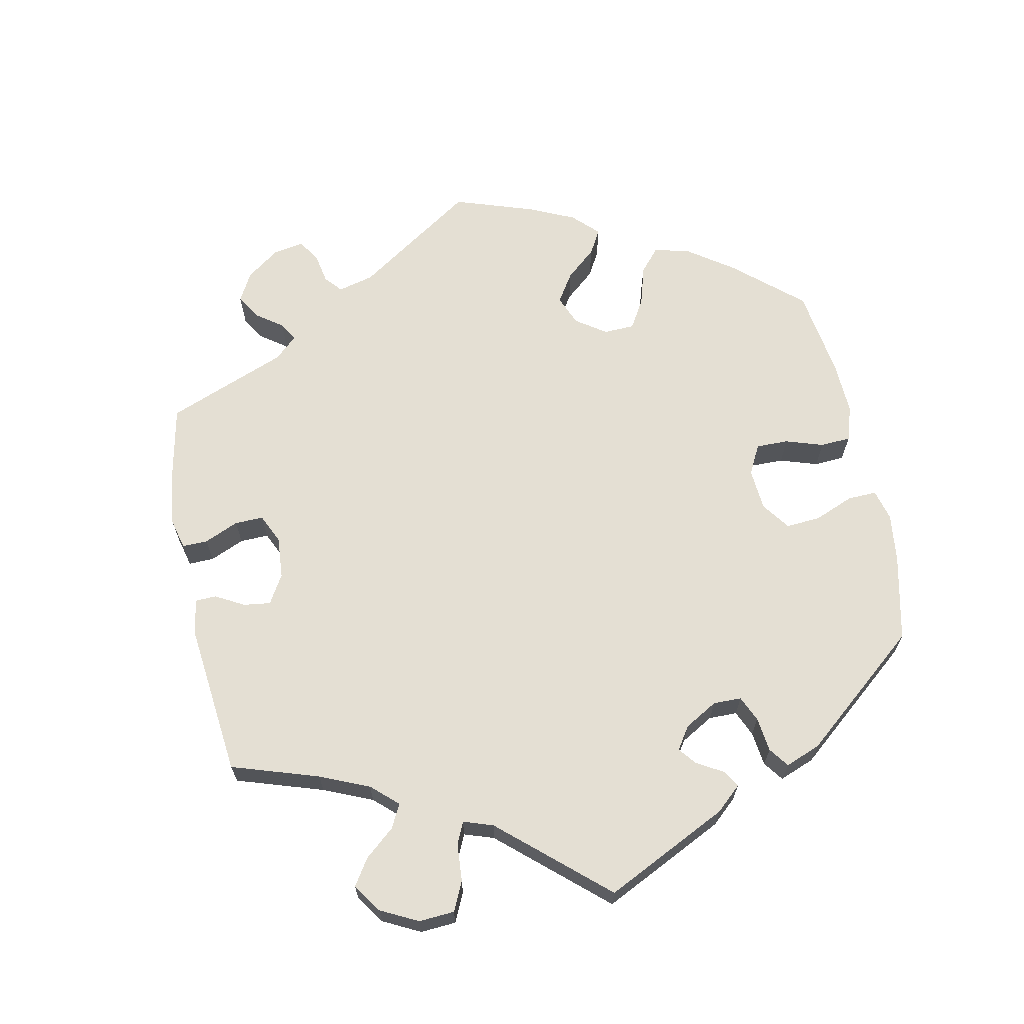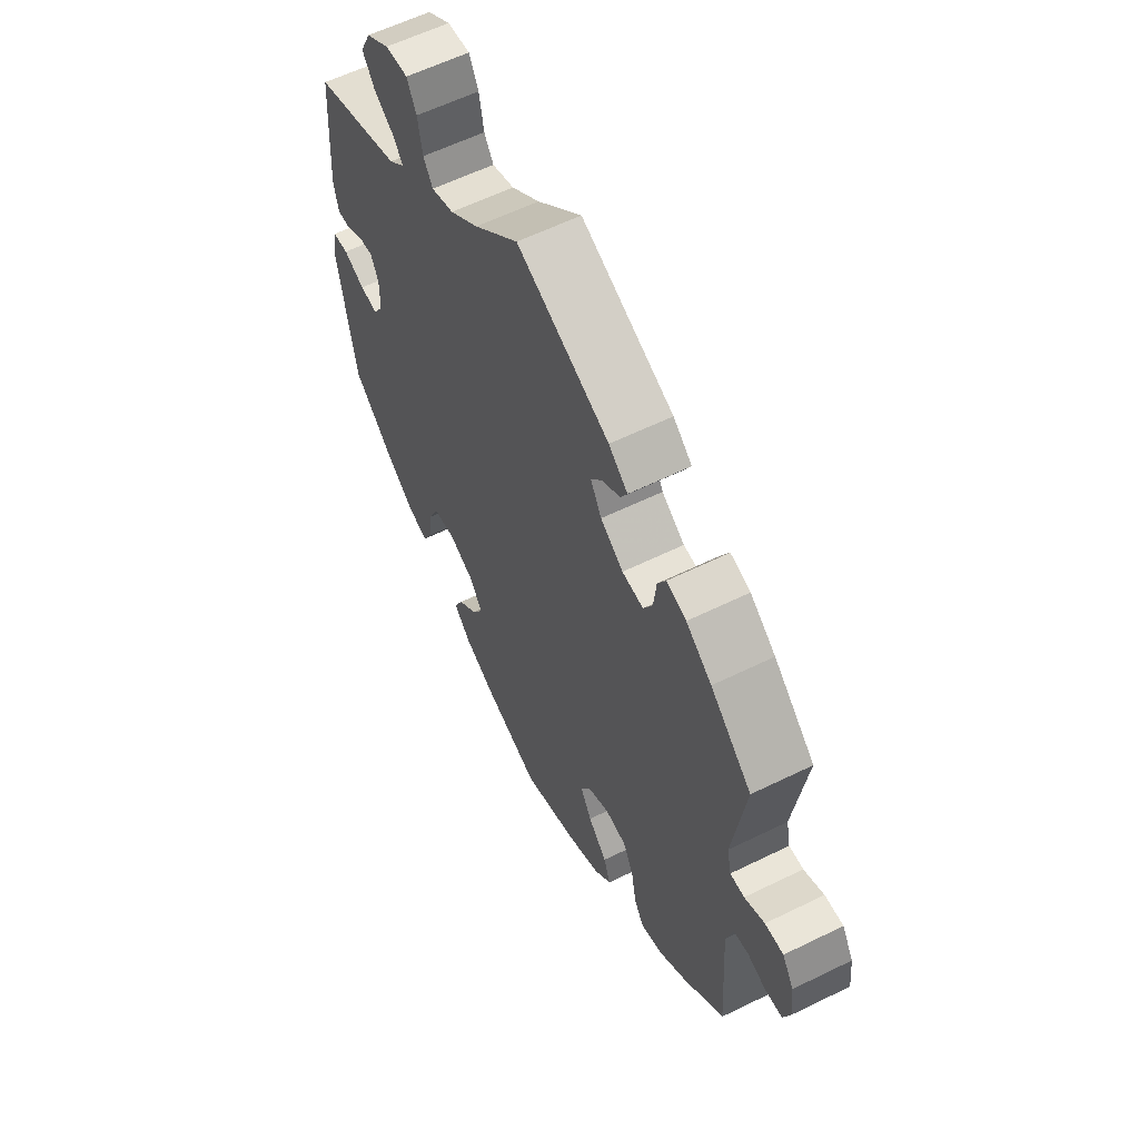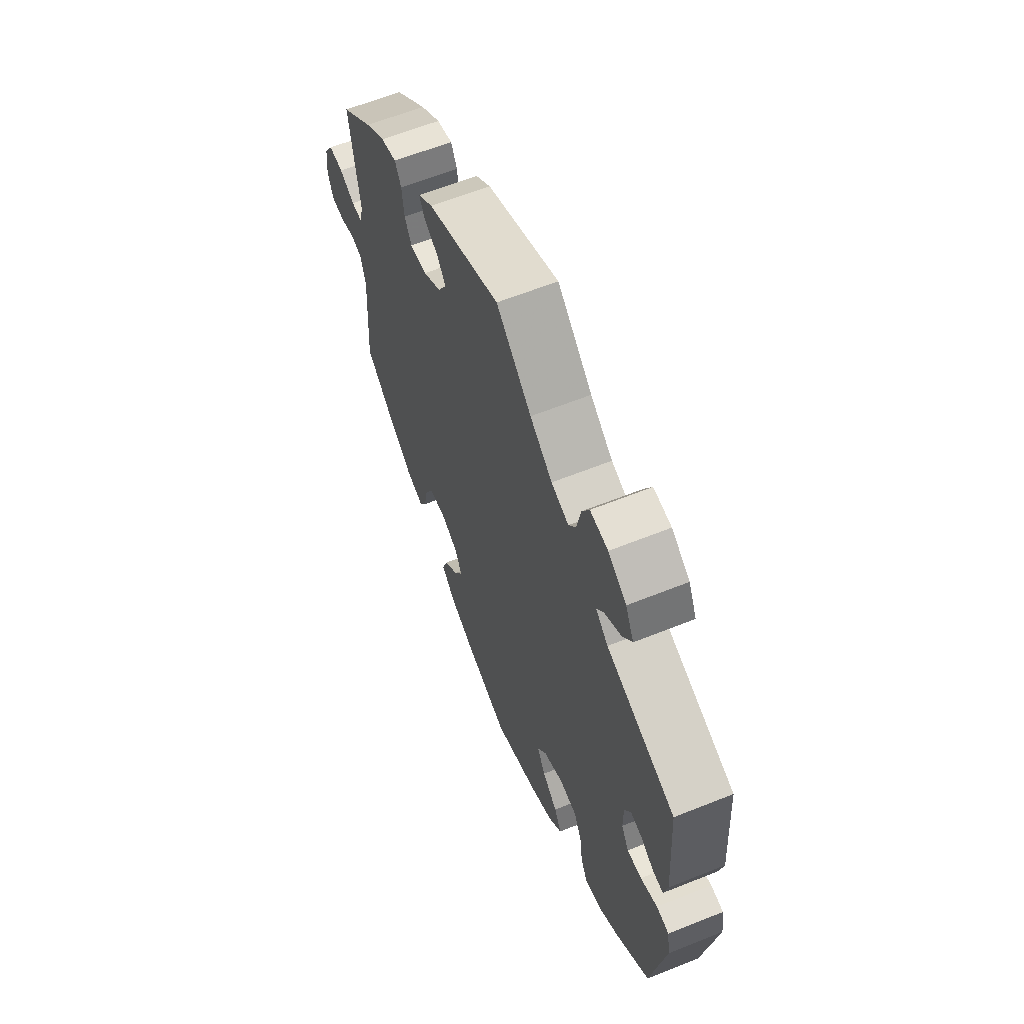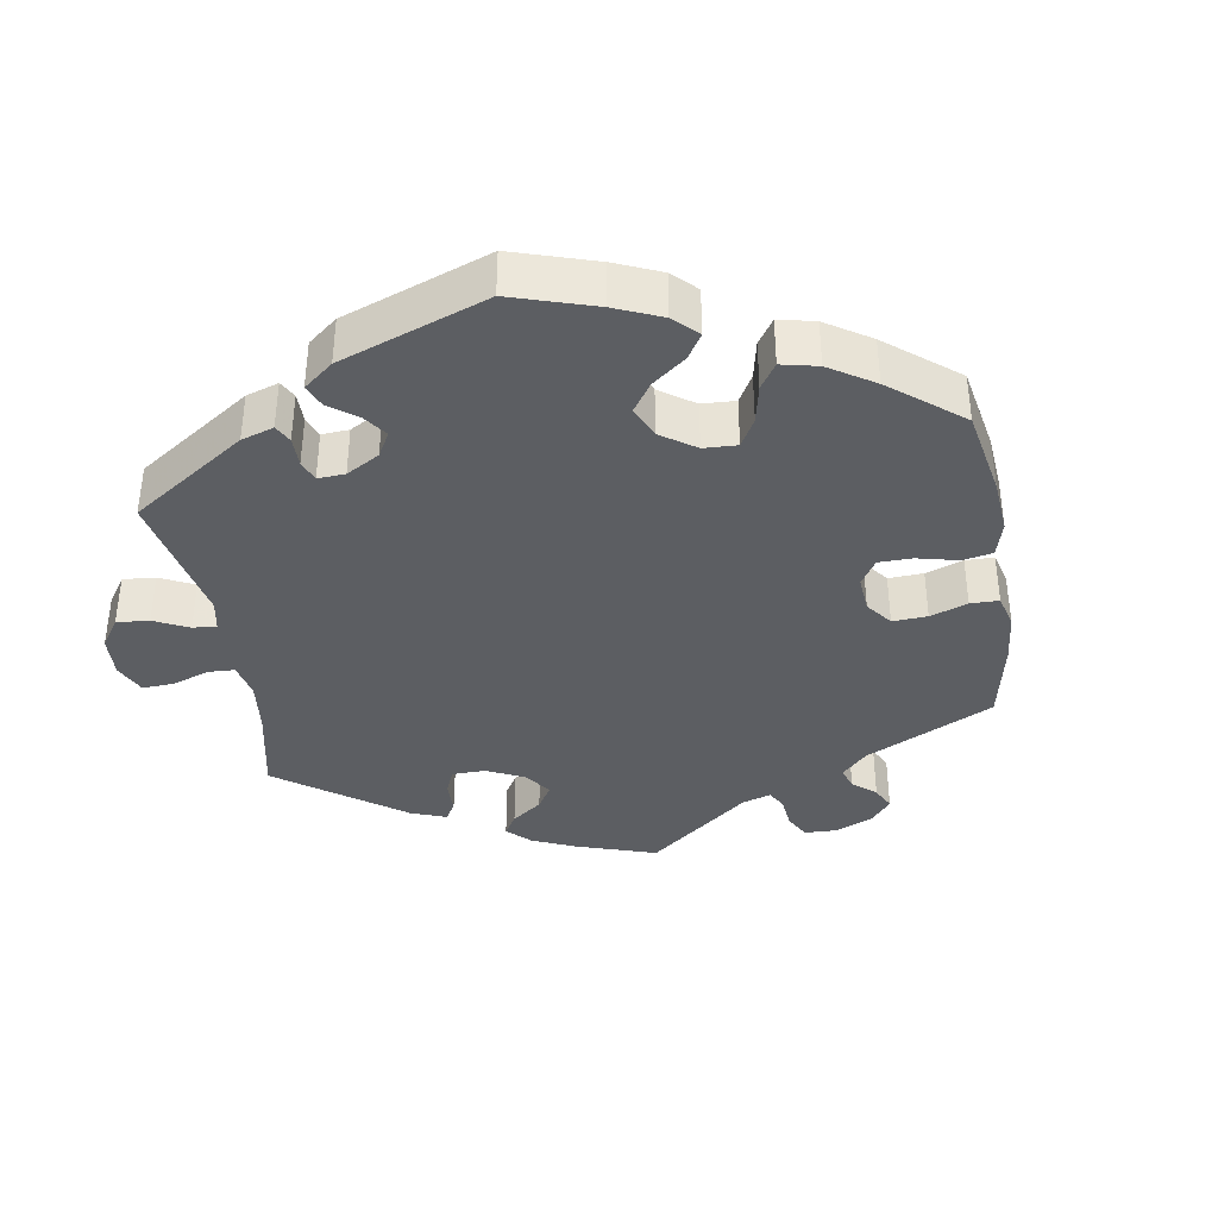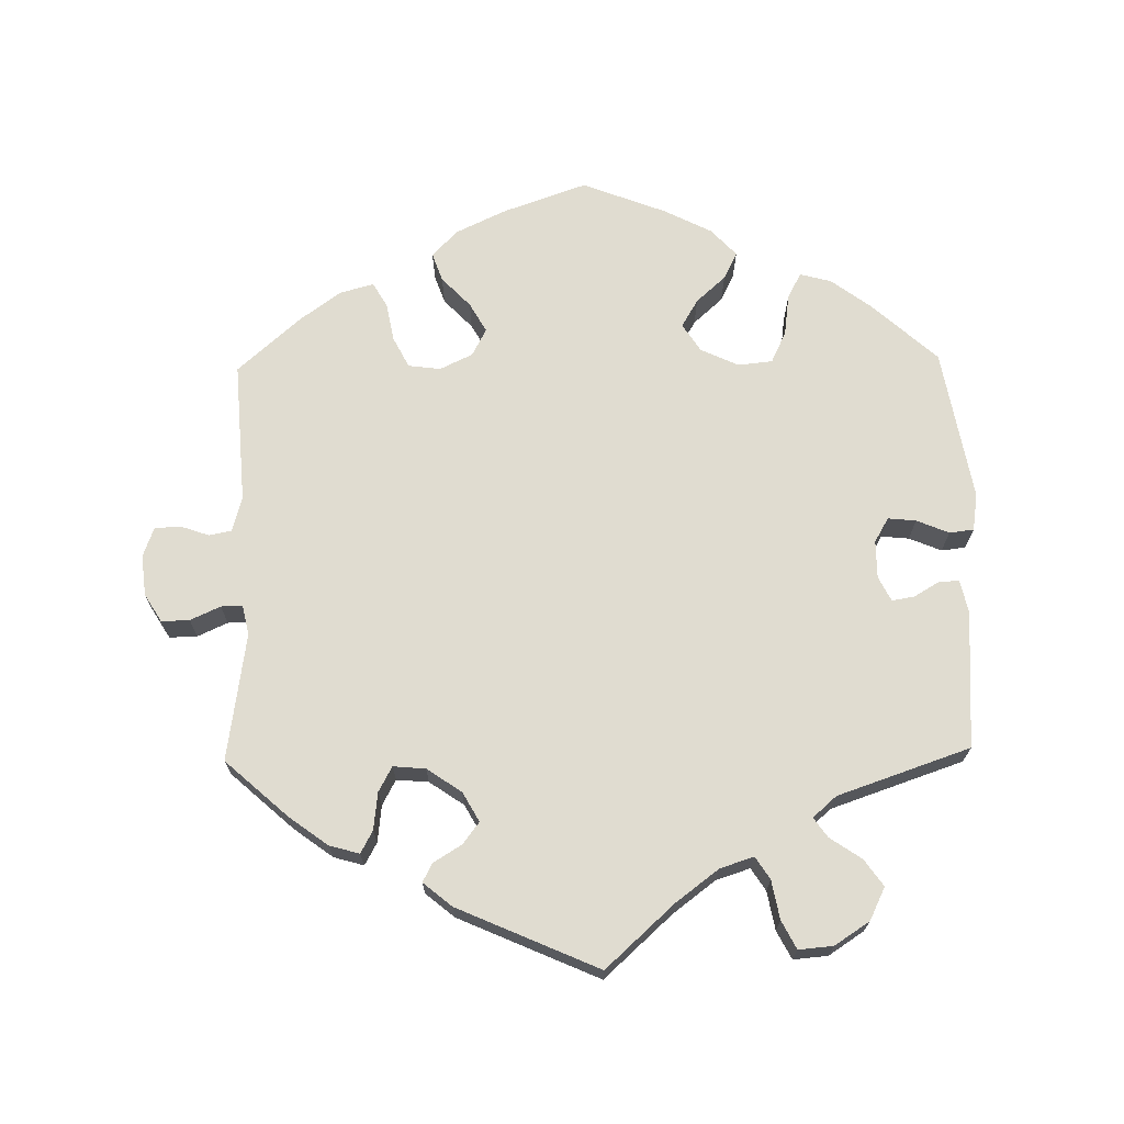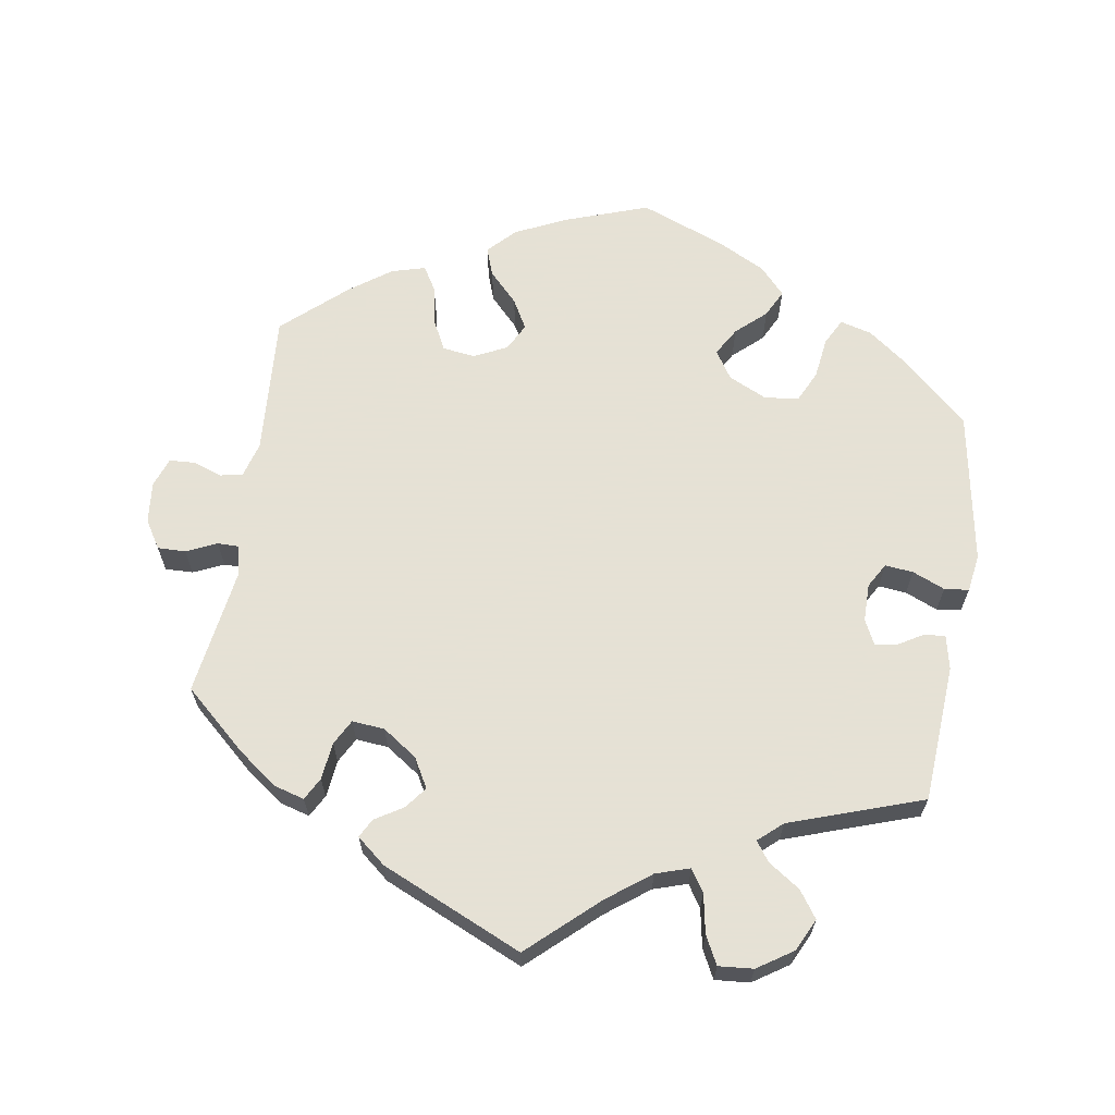
<metadata>
{"format":"obj","ext":"obj","renderer":"f3d","projection":"perspective","resolution":1024,"background":"white","views":[{"elev":66.4,"azim":48.5,"up":"+Y"},{"elev":59.3,"azim":-116.8,"up":"+Z"},{"elev":62.5,"azim":67.9,"up":"+Z"},{"elev":-37.6,"azim":129.5,"up":"+Y"},{"elev":69.7,"azim":-1.1,"up":"+Y"},{"elev":64.9,"azim":9.0,"up":"+Y"}]}
</metadata>
<code>
v -0.488 0.07 -0.091
v -0.502 0.07 -0.042
v -0.533 0.07 -0.036
v -0.573 0.07 -0.05
v -0.609 0.07 -0.048
v -0.624 0.07 -0.007
v -0.618 0.07 0.05
v -0.594 0.07 0.089
v -0.555 0.07 0.088
v -0.513 0.07 0.069
v -0.483 0.07 0.069
v -0.474 0.07 0.11
v -0.501 0.07 0.288
v -0.414 0.07 0.366
v -0.36 0.07 0.406
v -0.318 0.07 0.418
v -0.301 0.07 0.387
v -0.295 0.07 0.335
v -0.276 0.07 0.3
v -0.231 0.07 0.304
v -0.183 0.07 0.337
v -0.16 0.07 0.378
v -0.183 0.07 0.408
v -0.222 0.07 0.432
v -0.236 0.07 0.458
v -0.196 0.07 0.491
v 0 0.07 0.578
v 0.095 0.07 0.492
v 0.155 0.07 0.447
v 0.202 0.07 0.432
v 0.222 0.07 0.463
v 0.232 0.07 0.517
v 0.252 0.07 0.556
v 0.3 0.07 0.552
v 0.349 0.07 0.52
v 0.371 0.07 0.475
v 0.345 0.07 0.438
v 0.301 0.07 0.408
v 0.282 0.07 0.381
v 0.315 0.07 0.352
v 0.5 0.07 0.289
v 0.513 0.07 0.097
v 0.503 0.07 0.051
v 0.475 0.07 0.052
v 0.439 0.07 0.073
v 0.408 0.07 0.078
v 0.391 0.07 0.044
v 0.391 0.07 -0.009
v 0.411 0.07 -0.043
v 0.45 0.07 -0.039
v 0.495 0.07 -0.02
v 0.529 0.07 -0.024
v 0.537 0.07 -0.076
v 0.5 0.07 -0.289
v 0.41 0.07 -0.371
v 0.354 0.07 -0.413
v 0.31 0.07 -0.425
v 0.291 0.07 -0.389
v 0.283 0.07 -0.331
v 0.262 0.07 -0.287
v 0.214 0.07 -0.282
v 0.161 0.07 -0.307
v 0.136 0.07 -0.346
v 0.159 0.07 -0.385
v 0.2 0.07 -0.422
v 0.219 0.07 -0.46
v 0.184 0.07 -0.498
v 0.118 0.07 -0.532
v 0 0.07 -0.578
v -0.117 0.07 -0.537
v -0.187 0.07 -0.504
v -0.223 0.07 -0.467
v -0.209 0.07 -0.427
v -0.169 0.07 -0.385
v -0.146 0.07 -0.344
v -0.166 0.07 -0.306
v -0.212 0.07 -0.284
v -0.257 0.07 -0.29
v -0.279 0.07 -0.333
v -0.289 0.07 -0.387
v -0.309 0.07 -0.421
v -0.356 0.07 -0.408
v -0.413 0.07 -0.367
v -0.501 0.07 -0.289
v -0.488 0 -0.091
v -0.502 0 -0.042
v -0.533 0 -0.036
v -0.573 0 -0.05
v -0.609 0 -0.048
v -0.624 0 -0.007
v -0.618 0 0.05
v -0.594 0 0.089
v -0.555 0 0.088
v -0.513 0 0.069
v -0.483 0 0.069
v -0.474 0 0.11
v -0.501 0 0.288
v -0.414 0 0.366
v -0.36 0 0.406
v -0.318 0 0.418
v -0.301 0 0.387
v -0.295 0 0.335
v -0.276 0 0.3
v -0.231 0 0.304
v -0.183 0 0.337
v -0.16 0 0.378
v -0.183 0 0.408
v -0.222 0 0.432
v -0.236 0 0.458
v -0.196 0 0.491
v 0 0 0.578
v 0.095 0 0.492
v 0.155 0 0.447
v 0.202 0 0.432
v 0.222 0 0.463
v 0.232 0 0.517
v 0.252 0 0.556
v 0.3 0 0.552
v 0.349 0 0.52
v 0.371 0 0.475
v 0.345 0 0.438
v 0.301 0 0.408
v 0.282 0 0.381
v 0.315 0 0.352
v 0.5 0 0.289
v 0.513 0 0.097
v 0.503 0 0.051
v 0.475 0 0.052
v 0.439 0 0.073
v 0.408 0 0.078
v 0.391 0 0.044
v 0.391 0 -0.009
v 0.411 0 -0.043
v 0.45 0 -0.039
v 0.495 0 -0.02
v 0.529 0 -0.024
v 0.537 0 -0.076
v 0.5 0 -0.289
v 0.41 0 -0.371
v 0.354 0 -0.413
v 0.31 0 -0.425
v 0.291 0 -0.389
v 0.283 0 -0.331
v 0.262 0 -0.287
v 0.214 0 -0.282
v 0.161 0 -0.307
v 0.136 0 -0.346
v 0.159 0 -0.385
v 0.2 0 -0.422
v 0.219 0 -0.46
v 0.184 0 -0.498
v 0.118 0 -0.532
v 0 0 -0.578
v -0.117 0 -0.537
v -0.187 0 -0.504
v -0.223 0 -0.467
v -0.209 0 -0.427
v -0.169 0 -0.385
v -0.146 0 -0.344
v -0.166 0 -0.306
v -0.212 0 -0.284
v -0.257 0 -0.29
v -0.279 0 -0.333
v -0.289 0 -0.387
v -0.309 0 -0.421
v -0.356 0 -0.408
v -0.413 0 -0.367
v -0.501 0 -0.289
f 83 84 1
f 82 83 1
f 79 80 81 82
f 78 79 82 1
f 77 78 1 2
f 76 77 2
f 71 72 73 74
f 71 74 75
f 70 71 75
f 69 70 75
f 68 69 75 76
f 64 65 66 67
f 63 64 67 68
f 56 57 58 59
f 56 59 60
f 55 56 60
f 54 55 60
f 53 54 60 61
f 50 51 52 53
f 49 50 53 61
f 42 43 44 45
f 40 41 42 45
f 39 40 45 46
f 35 36 37 38
f 35 38 39
f 34 35 39
f 31 32 33 34
f 30 31 34 39
f 29 30 39 46
f 25 26 27 28
f 23 24 25 28
f 22 23 28 29
f 21 22 29 46
f 15 16 17 18
f 15 18 19
f 12 13 14 15
f 11 12 15 19
f 7 8 9 10
f 7 10 11
f 6 7 11
f 3 4 5 6
f 2 3 6 11
f 76 2 11 19
f 63 68 76 19
f 48 49 61 62
f 47 48 62
f 21 46 47 62
f 20 21 62 63
f 19 20 63
f 85 168 167
f 85 167 166
f 166 165 164 163
f 85 166 163 162
f 86 85 162 161
f 86 161 160
f 158 157 156 155
f 159 158 155
f 159 155 154
f 159 154 153
f 160 159 153 152
f 151 150 149 148
f 152 151 148 147
f 143 142 141 140
f 144 143 140
f 144 140 139
f 144 139 138
f 145 144 138 137
f 137 136 135 134
f 145 137 134 133
f 129 128 127 126
f 129 126 125 124
f 130 129 124 123
f 122 121 120 119
f 123 122 119
f 123 119 118
f 118 117 116 115
f 123 118 115 114
f 130 123 114 113
f 112 111 110 109
f 112 109 108 107
f 113 112 107 106
f 130 113 106 105
f 102 101 100 99
f 103 102 99
f 99 98 97 96
f 103 99 96 95
f 94 93 92 91
f 95 94 91
f 95 91 90
f 90 89 88 87
f 95 90 87 86
f 103 95 86 160
f 103 160 152 147
f 146 145 133 132
f 146 132 131
f 146 131 130 105
f 147 146 105 104
f 147 104 103
f 1 85 86 2
f 2 86 87 3
f 3 87 88 4
f 4 88 89 5
f 5 89 90 6
f 6 90 91 7
f 7 91 92 8
f 8 92 93 9
f 9 93 94 10
f 10 94 95 11
f 11 95 96 12
f 12 96 97 13
f 13 97 98 14
f 14 98 99 15
f 15 99 100 16
f 16 100 101 17
f 17 101 102 18
f 18 102 103 19
f 19 103 104 20
f 20 104 105 21
f 21 105 106 22
f 22 106 107 23
f 23 107 108 24
f 24 108 109 25
f 25 109 110 26
f 26 110 111 27
f 27 111 112 28
f 28 112 113 29
f 29 113 114 30
f 30 114 115 31
f 31 115 116 32
f 32 116 117 33
f 33 117 118 34
f 34 118 119 35
f 35 119 120 36
f 36 120 121 37
f 37 121 122 38
f 38 122 123 39
f 39 123 124 40
f 40 124 125 41
f 41 125 126 42
f 42 126 127 43
f 43 127 128 44
f 44 128 129 45
f 45 129 130 46
f 46 130 131 47
f 47 131 132 48
f 48 132 133 49
f 49 133 134 50
f 50 134 135 51
f 51 135 136 52
f 52 136 137 53
f 53 137 138 54
f 54 138 139 55
f 55 139 140 56
f 56 140 141 57
f 57 141 142 58
f 58 142 143 59
f 59 143 144 60
f 60 144 145 61
f 61 145 146 62
f 62 146 147 63
f 63 147 148 64
f 64 148 149 65
f 65 149 150 66
f 66 150 151 67
f 67 151 152 68
f 68 152 153 69
f 69 153 154 70
f 70 154 155 71
f 71 155 156 72
f 72 156 157 73
f 73 157 158 74
f 74 158 159 75
f 75 159 160 76
f 76 160 161 77
f 77 161 162 78
f 78 162 163 79
f 79 163 164 80
f 80 164 165 81
f 81 165 166 82
f 82 166 167 83
f 83 167 168 84
f 84 168 85 1

</code>
